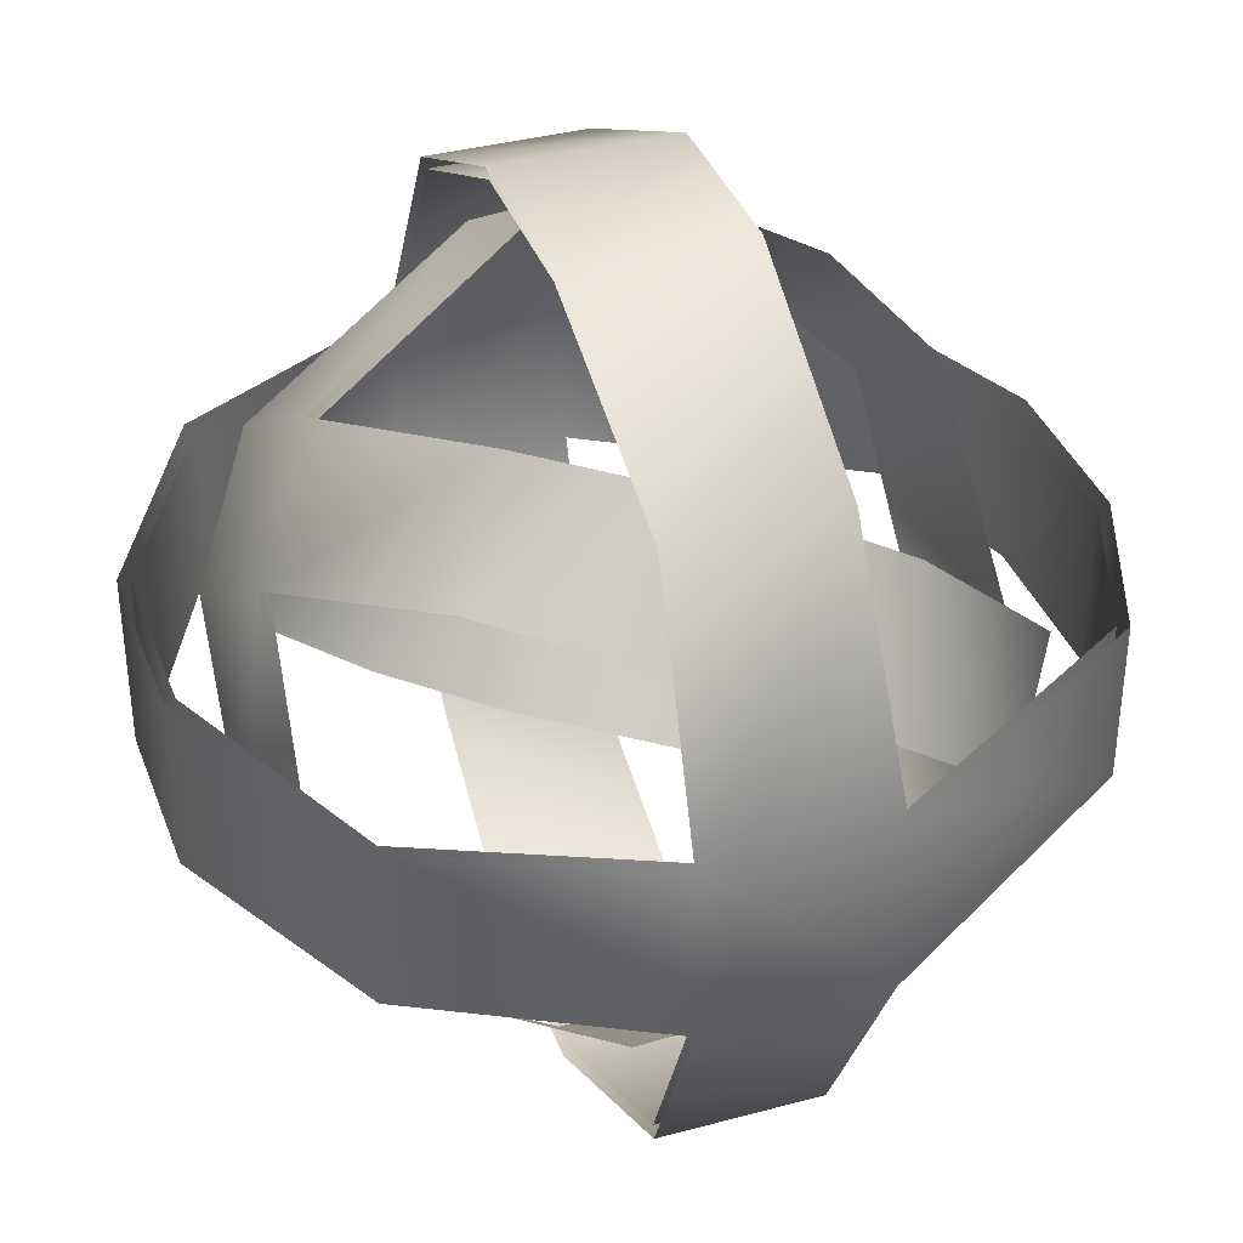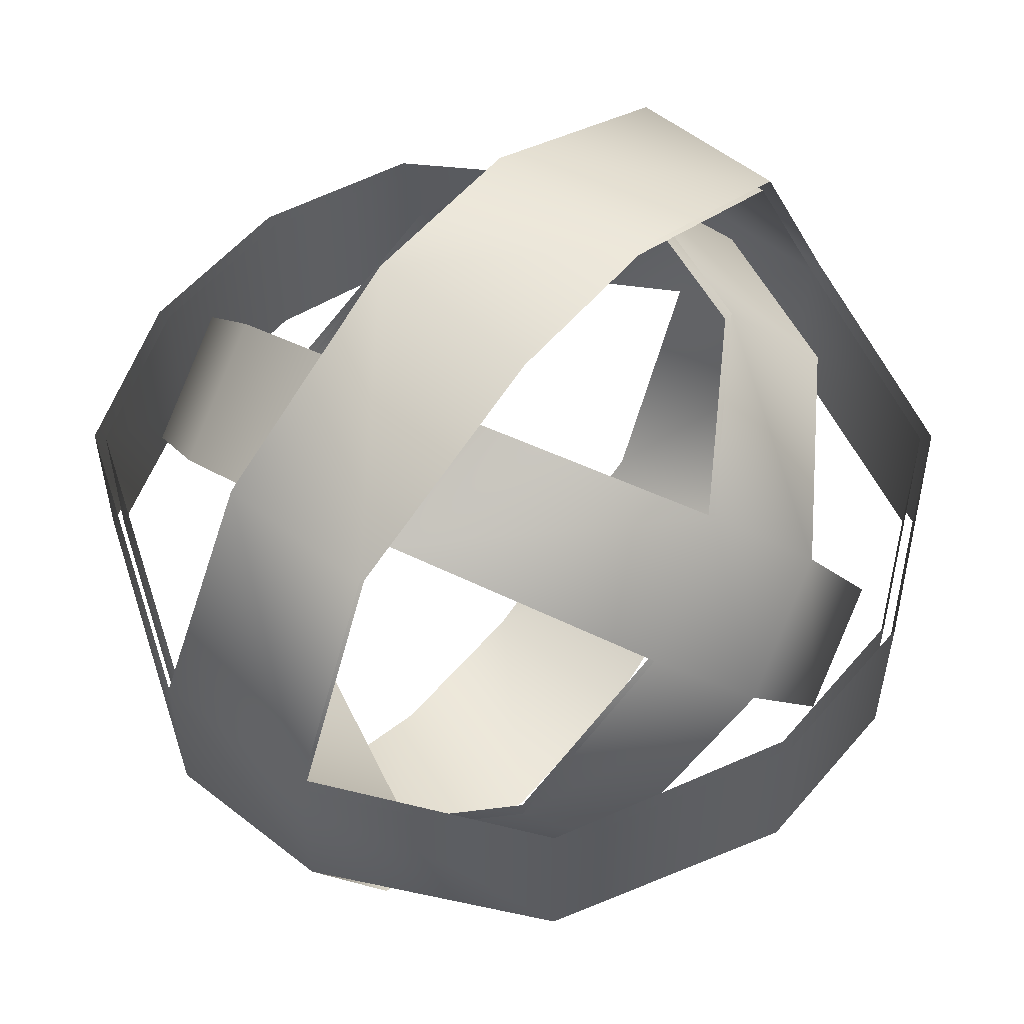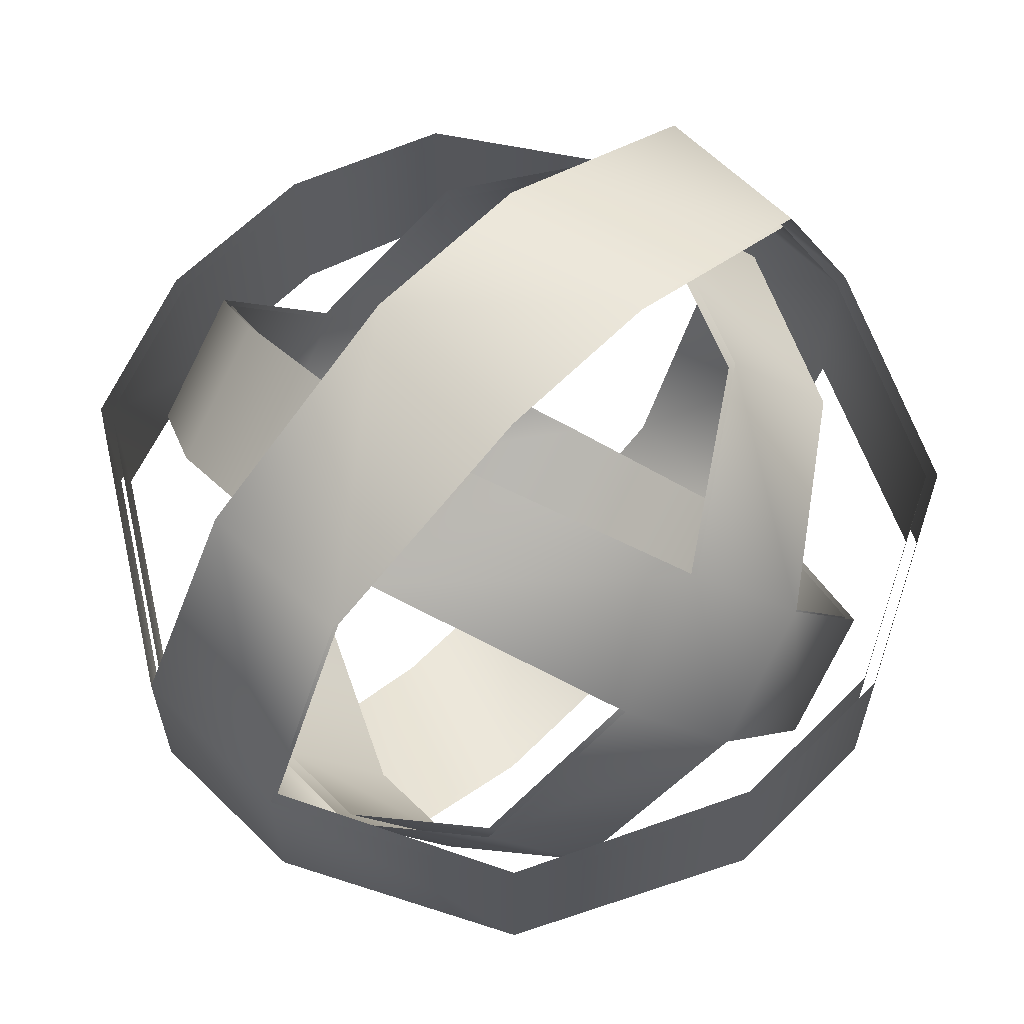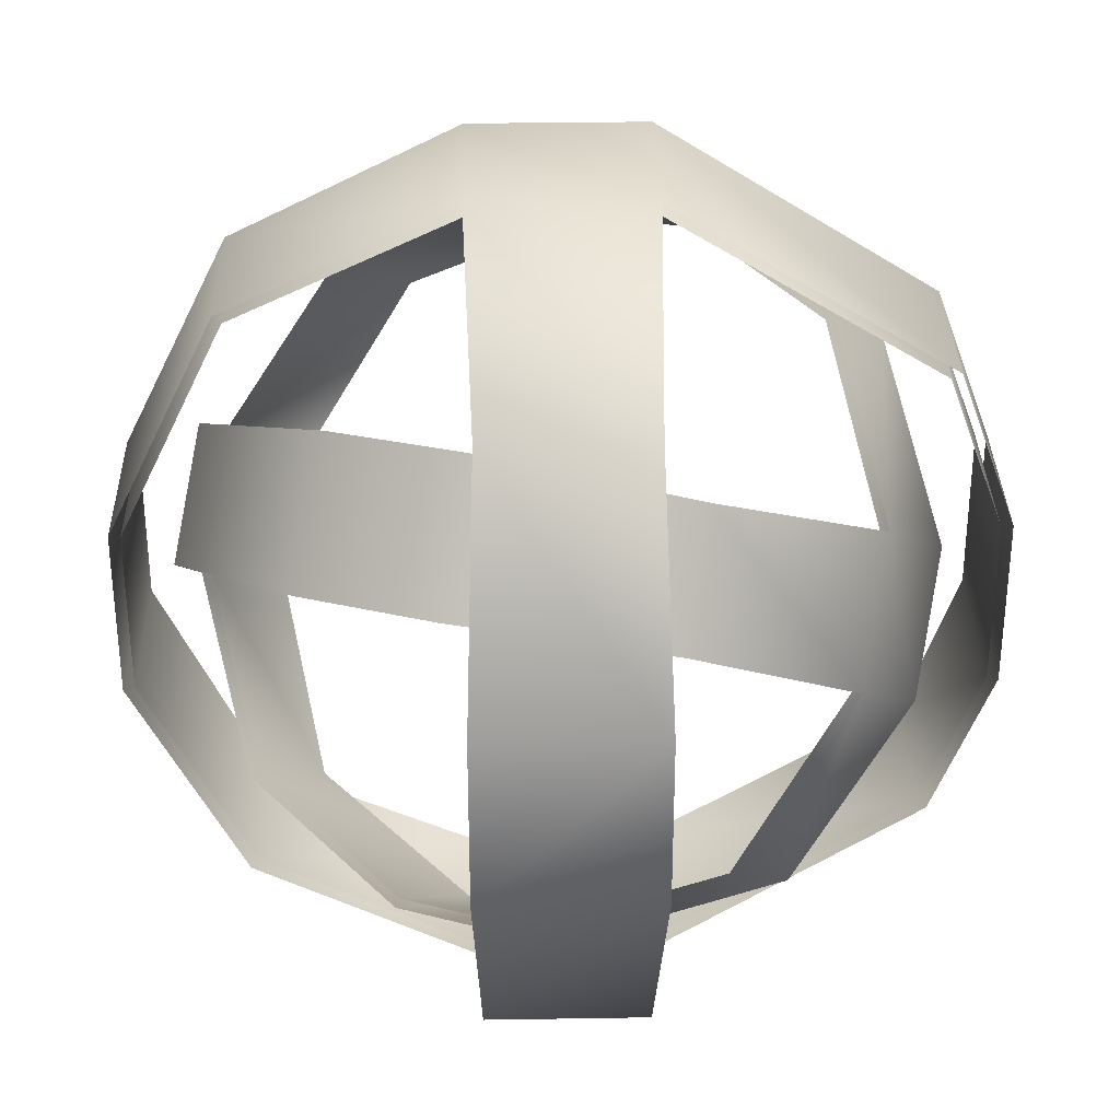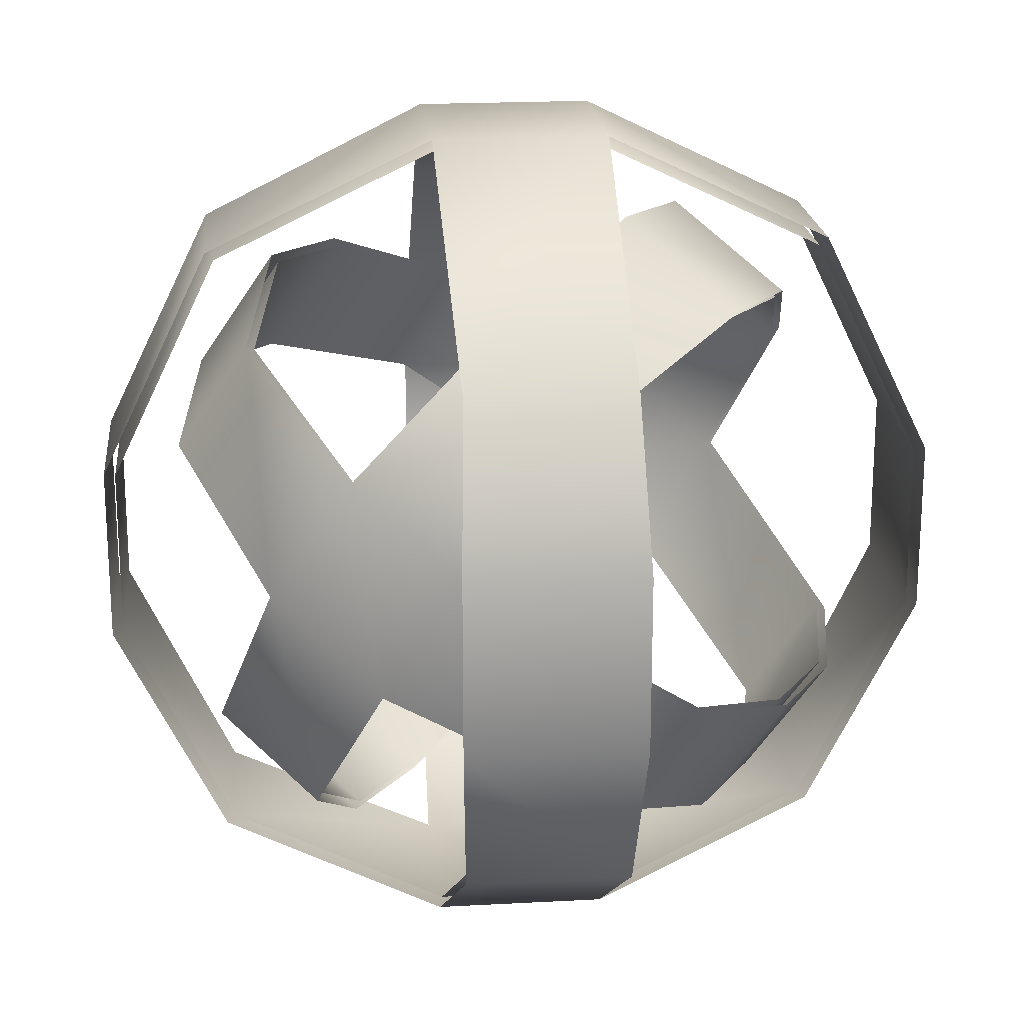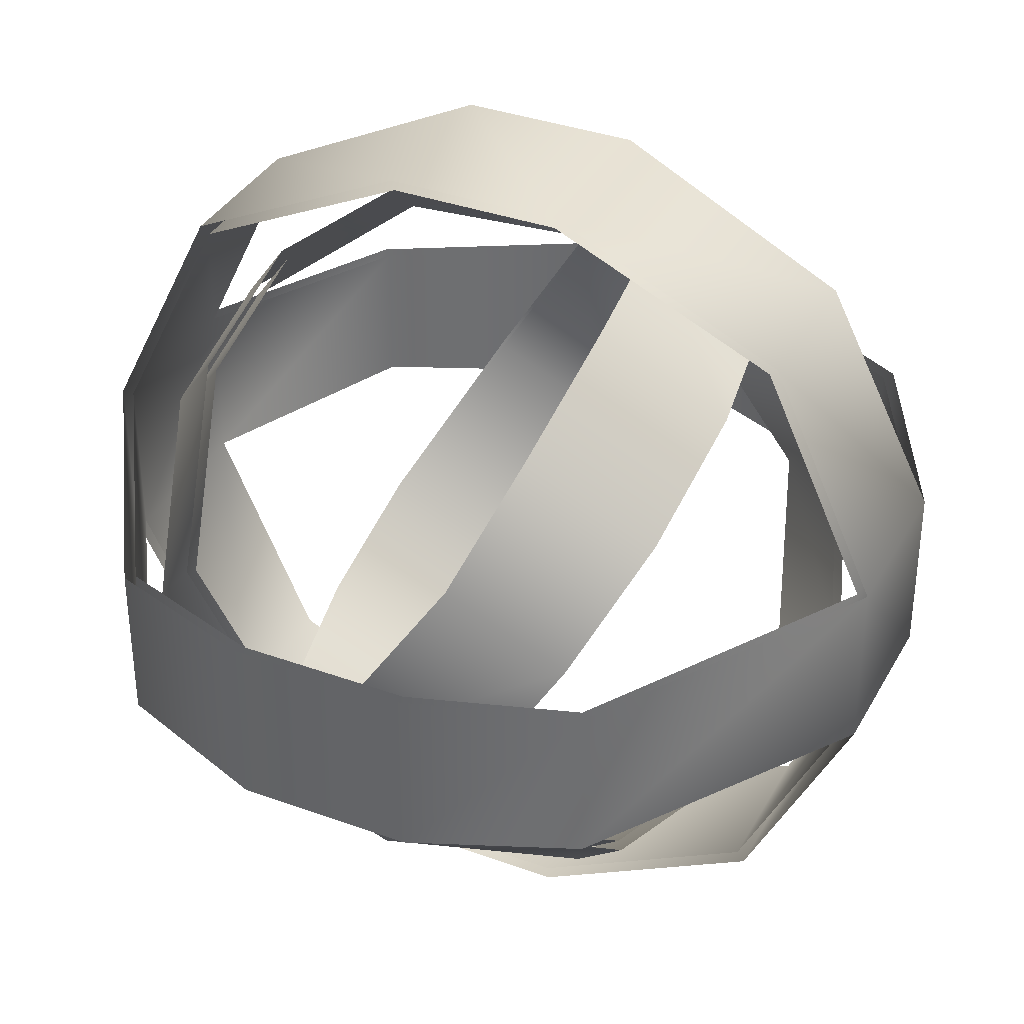
<metadata>
{"format":"obj","ext":"obj","renderer":"f3d","projection":"perspective","resolution":1024,"background":"white","views":[{"elev":37.1,"azim":-19.2,"up":"+Y"},{"elev":55.6,"azim":-140.4,"up":"+Y"},{"elev":63.0,"azim":-135.3,"up":"+Y"},{"elev":32.6,"azim":-1.3,"up":"+Z"},{"elev":20.3,"azim":84.3,"up":"+Z"},{"elev":35.9,"azim":115.5,"up":"+Y"}]}
</metadata>
<code>
v -0.05693 -0.2243 0.2243
v 0.05693 -0.2243 0.2243
v -0.05693 0.2243 0.2243
v 0.05693 0.2243 0.2243
v -0.05693 0.2243 -0.2243
v 0.05693 0.2243 -0.2243
v -0.05693 -0.2243 -0.2243
v 0.05693 -0.2243 -0.2243
v -0.2243 -0.05693 0.2243
v -0.2243 0.05693 0.2243
v -0.2243 0.05693 -0.2243
v -0.2243 -0.05693 -0.2243
v 0.06254 -0.06254 0.3031
v 0.06254 0.06254 0.3031
v -0.06254 0.06254 0.3031
v -0.06254 -0.06254 0.3031
v 0.06254 0.3031 0.06254
v 0.06254 0.3031 -0.06254
v -0.06254 0.3031 -0.06254
v -0.06254 0.3031 0.06254
v 0.06254 0.06254 -0.3031
v 0.06254 -0.06254 -0.3031
v -0.06254 -0.06254 -0.3031
v -0.06254 0.06254 -0.3031
v 0.06254 -0.3031 -0.06254
v 0.06254 -0.3031 0.06254
v -0.06254 -0.3031 0.06254
v -0.06254 -0.3031 -0.06254
v 0.261 -0.05805 -0.1773
v 0.3031 -0.06254 -0.06254
v 0.3031 0.06254 -0.06254
v 0.261 0.05805 -0.1773
v 0.261 0.05805 0.1773
v 0.3031 0.06254 0.06254
v 0.3031 -0.06254 0.06254
v 0.261 -0.05805 0.1773
v -0.3031 -0.06254 0.06254
v -0.3031 0.06254 0.06254
v -0.3031 0.06254 -0.06254
v -0.3031 -0.06254 -0.06254
v -0.05543 -0.2184 0.2184
v 0.05543 -0.2184 0.2184
v -0.05543 0.2184 0.2184
v 0.05543 0.2184 0.2184
v -0.05543 0.2184 -0.2184
v 0.05543 0.2184 -0.2184
v -0.05543 -0.2184 -0.2184
v 0.05543 -0.2184 -0.2184
v -0.2184 -0.05543 0.2184
v -0.2184 0.05543 0.2184
v -0.2184 0.05543 -0.2184
v -0.2184 -0.05543 -0.2184
v 0.06089 -0.06089 0.2951
v 0.06089 0.06089 0.2951
v -0.06089 0.06089 0.2951
v -0.06089 -0.06089 0.2951
v 0.06089 0.2951 0.06089
v 0.06089 0.2951 -0.06089
v -0.06089 0.2951 -0.06089
v -0.06089 0.2951 0.06089
v 0.06089 0.06089 -0.2951
v 0.06089 -0.06089 -0.2951
v -0.06089 -0.06089 -0.2951
v -0.06089 0.06089 -0.2951
v 0.06089 -0.2951 -0.06089
v 0.06089 -0.2951 0.06089
v -0.06089 -0.2951 0.06089
v -0.06089 -0.2951 -0.06089
v 0.2541 -0.05652 -0.1726
v 0.2951 -0.06089 -0.06089
v 0.2951 0.06089 -0.06089
v 0.2541 0.05652 -0.1726
v 0.2541 0.05652 0.1726
v 0.2951 0.06089 0.06089
v 0.2951 -0.06089 0.06089
v 0.2541 -0.05652 0.1726
v -0.2951 -0.06089 0.06089
v -0.2951 0.06089 0.06089
v -0.2951 0.06089 -0.06089
v -0.2951 -0.06089 -0.06089
v 0.109 -0.2246 -0.1085
v 0.1524 -0.1572 -0.1617
v 0.1786 -0.02229 0.2042
v 0.2219 0.04506 0.151
v -0.1524 0.1572 0.1617
v -0.109 0.2246 0.1085
v -0.2219 -0.04506 -0.151
v -0.1786 0.02229 -0.2042
v 0.07123 -0.2481 0.08637
v 0.08889 -0.1968 0.1658
v -0.2421 -0.01727 0.1233
v -0.2597 -0.06861 0.04389
v 0.2377 -0.1125 -0.04412
v 0.2571 -0.05608 0.04308
v 0.2095 -0.1301 0.1015
v 0.1901 -0.1865 0.01433
v 0.117 0.1486 0.188
v 0.02467 0.1987 0.1762
v -0.02297 0.1247 0.2346
v 0.06932 0.07463 0.2464
v -0.1901 0.1865 -0.01433
v -0.2095 0.1301 -0.1015
v -0.2571 0.05608 -0.04308
v -0.2377 0.1125 0.04412
v -0.06932 -0.07463 -0.2464
v 0.02297 -0.1247 -0.2346
v -0.02467 -0.1987 -0.1762
v -0.117 -0.1486 -0.188
v -0.0404 0.1992 -0.1792
v 0.05959 0.1761 -0.1912
v 0.07898 0.2325 -0.104
v -0.02239 0.2515 -0.09828
v 0.2392 0.1096 -0.0647
v 0.1713 0.1825 -0.09211
v 0.1519 0.1261 -0.1793
v 0.2212 0.05728 -0.1456
v -0.07898 -0.2325 0.104
v -0.05959 -0.1761 0.1912
v -0.1519 -0.1261 0.1793
v -0.1713 -0.1825 0.09211
v 0.1062 -0.2187 -0.1057
v 0.1484 -0.1531 -0.1575
v 0.1739 -0.02171 0.1988
v 0.2161 0.04387 0.147
v -0.1484 0.1531 0.1575
v -0.1062 0.2187 0.1057
v -0.2161 -0.04387 -0.147
v -0.1739 0.02171 -0.1988
v 0.06936 -0.2416 0.0841
v 0.08654 -0.1916 0.1614
v -0.2357 -0.01682 0.12
v -0.2529 -0.0668 0.04273
v 0.2315 -0.1095 -0.04296
v 0.2503 -0.0546 0.04195
v 0.204 -0.1266 0.09886
v 0.1851 -0.1816 0.01395
v 0.1139 0.1447 0.183
v 0.02402 0.1934 0.1715
v -0.02236 0.1214 0.2284
v 0.06749 0.07267 0.24
v -0.1851 0.1816 -0.01395
v -0.204 0.1266 -0.09886
v -0.2503 0.0546 -0.04195
v -0.2315 0.1095 0.04296
v -0.06749 -0.07267 -0.24
v 0.02236 -0.1214 -0.2284
v -0.02402 -0.1934 -0.1715
v -0.1139 -0.1447 -0.183
v -0.03933 0.1939 -0.1745
v 0.05802 0.1715 -0.1861
v 0.0769 0.2264 -0.1012
v -0.0218 0.2449 -0.09569
v 0.2329 0.1067 -0.06299
v 0.1668 0.1777 -0.08968
v 0.1479 0.1228 -0.1746
v 0.2154 0.05577 -0.1418
v -0.0769 -0.2264 0.1012
v -0.05802 -0.1715 0.1861
v -0.1479 -0.1228 0.1746
v -0.1668 -0.1777 0.08968
g polySurface9
f 1 2 16
f 16 2 13
f 33 14 36
f 36 14 13
f 14 15 13
f 13 15 16
f 3 15 4
f 4 15 14
f 9 16 10
f 10 16 15
f 19 20 18
f 18 20 17
f 4 17 3
f 3 17 20
f 6 5 18
f 18 5 19
f 5 6 24
f 24 6 21
f 22 21 29
f 29 21 32
f 22 23 21
f 21 23 24
f 7 23 8
f 8 23 22
f 11 24 12
f 12 24 23
f 27 28 26
f 26 28 25
f 8 25 7
f 7 25 28
f 2 1 26
f 26 1 27
f 29 32 30
f 30 32 31
f 31 34 30
f 30 34 35
f 33 36 34
f 34 36 35
f 9 10 37
f 37 10 38
f 38 39 37
f 37 39 40
f 11 12 39
f 39 12 40
f 41 56 42
f 42 56 53
f 73 76 54
f 54 76 53
f 54 53 55
f 55 53 56
f 43 44 55
f 55 44 54
f 49 50 56
f 56 50 55
f 59 58 60
f 60 58 57
f 44 43 57
f 57 43 60
f 46 58 45
f 45 58 59
f 45 64 46
f 46 64 61
f 62 69 61
f 61 69 72
f 62 61 63
f 63 61 64
f 47 48 63
f 63 48 62
f 51 52 64
f 64 52 63
f 67 66 68
f 68 66 65
f 48 47 65
f 65 47 68
f 42 66 41
f 41 66 67
f 69 70 72
f 72 70 71
f 71 70 74
f 74 70 75
f 73 74 76
f 76 74 75
f 49 77 50
f 50 77 78
f 78 77 79
f 79 77 80
f 51 79 52
f 52 79 80
f 81 82 96
f 96 82 93
f 113 94 116
f 116 94 93
f 94 95 93
f 93 95 96
f 83 95 84
f 84 95 94
f 89 96 90
f 90 96 95
f 99 100 98
f 98 100 97
f 84 97 83
f 83 97 100
f 86 85 98
f 98 85 99
f 85 86 104
f 104 86 101
f 102 101 109
f 109 101 112
f 102 103 101
f 101 103 104
f 87 103 88
f 88 103 102
f 91 104 92
f 92 104 103
f 107 108 106
f 106 108 105
f 88 105 87
f 87 105 108
f 82 81 106
f 106 81 107
f 109 112 110
f 110 112 111
f 111 114 110
f 110 114 115
f 113 116 114
f 114 116 115
f 89 90 117
f 117 90 118
f 118 119 117
f 117 119 120
f 91 92 119
f 119 92 120
f 121 136 122
f 122 136 133
f 153 156 134
f 134 156 133
f 134 133 135
f 135 133 136
f 123 124 135
f 135 124 134
f 129 130 136
f 136 130 135
f 139 138 140
f 140 138 137
f 124 123 137
f 137 123 140
f 126 138 125
f 125 138 139
f 125 144 126
f 126 144 141
f 142 149 141
f 141 149 152
f 142 141 143
f 143 141 144
f 127 128 143
f 143 128 142
f 131 132 144
f 144 132 143
f 147 146 148
f 148 146 145
f 128 127 145
f 145 127 148
f 122 146 121
f 121 146 147
f 149 150 152
f 152 150 151
f 151 150 154
f 154 150 155
f 153 154 156
f 156 154 155
f 129 157 130
f 130 157 158
f 158 157 159
f 159 157 160
f 131 159 132
f 132 159 160

</code>
